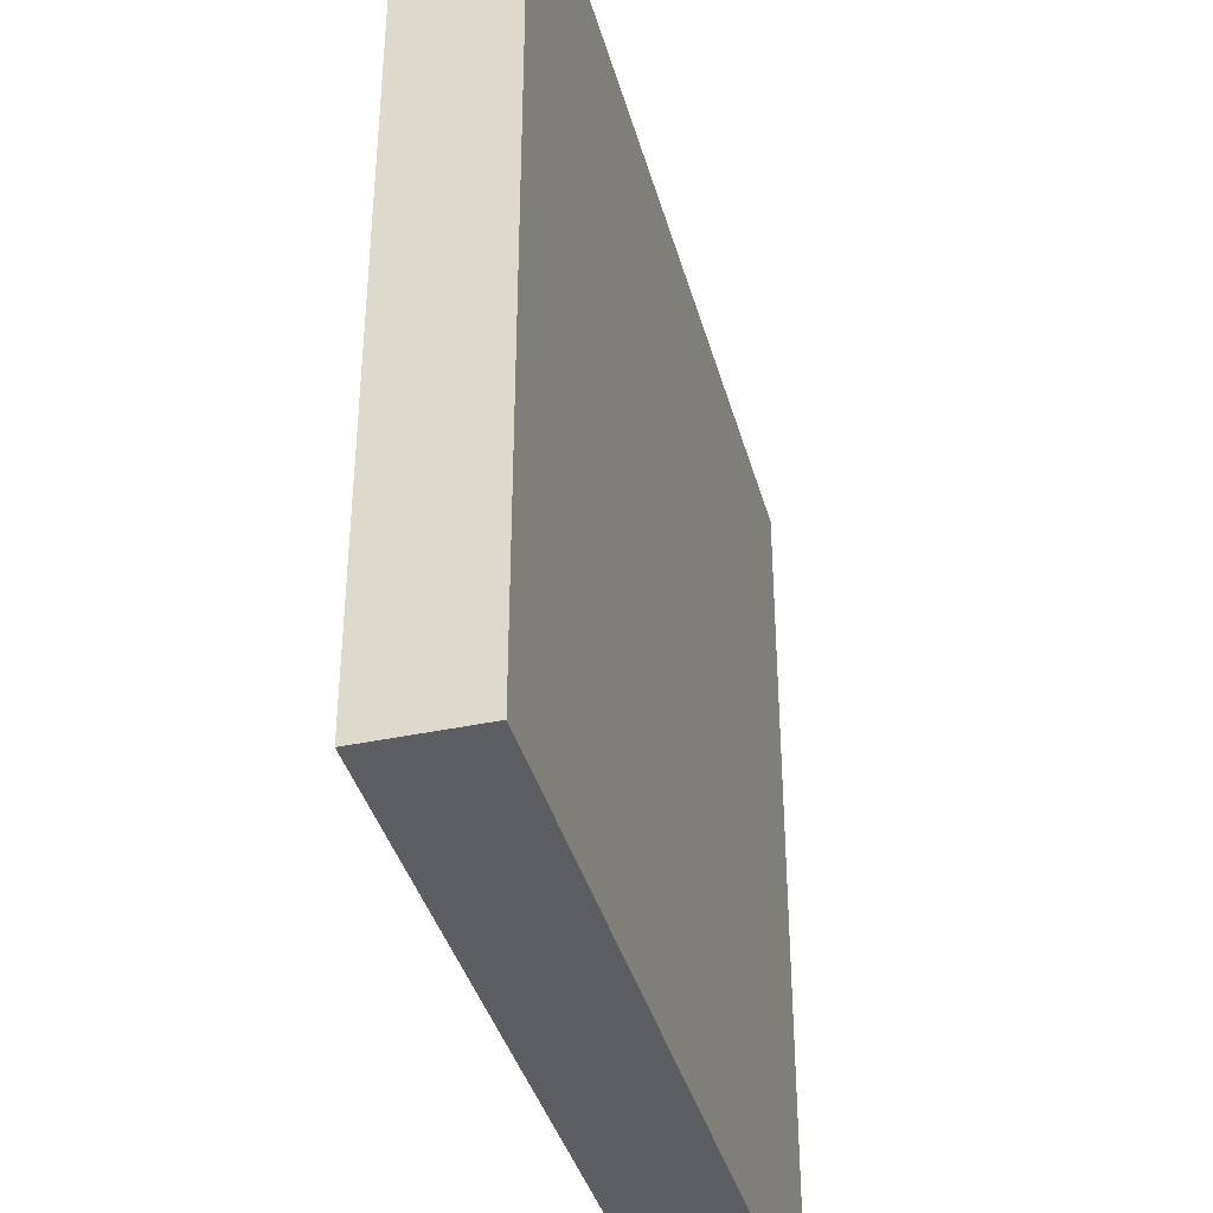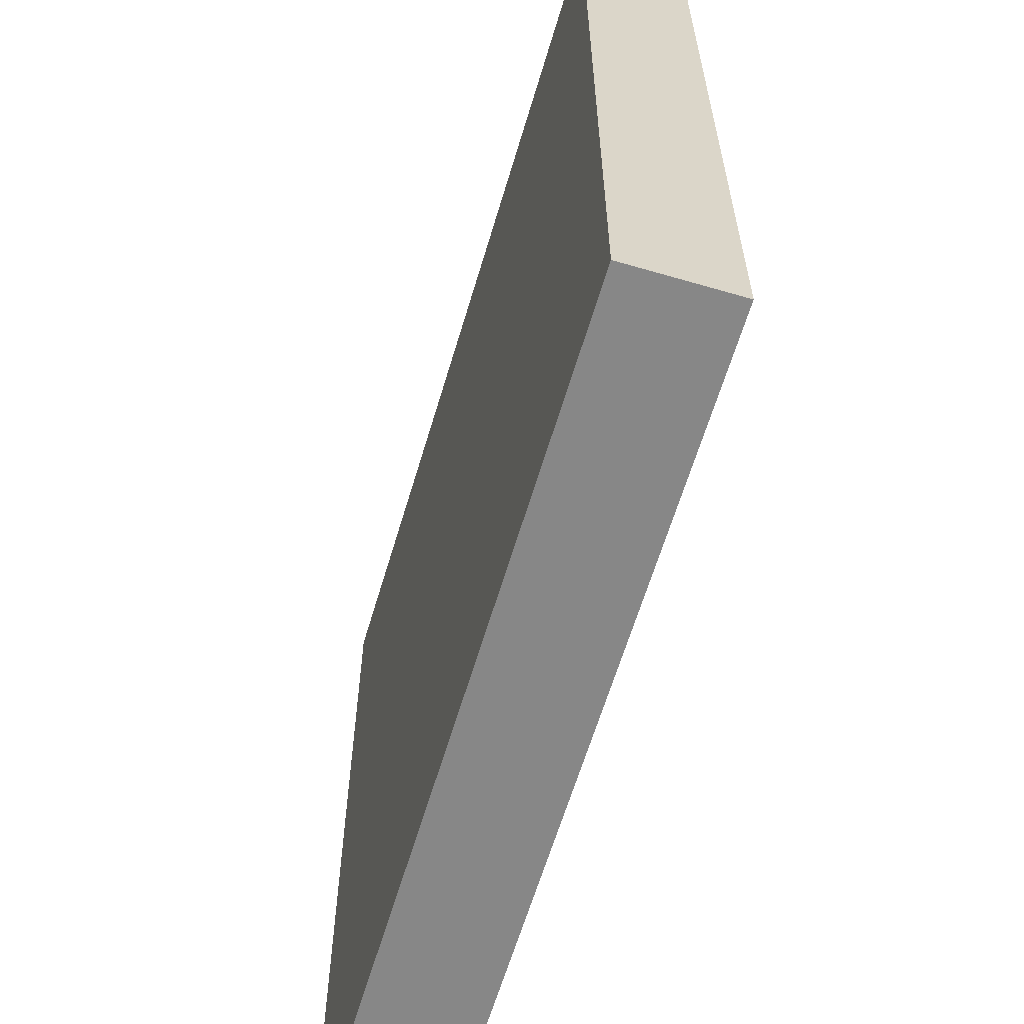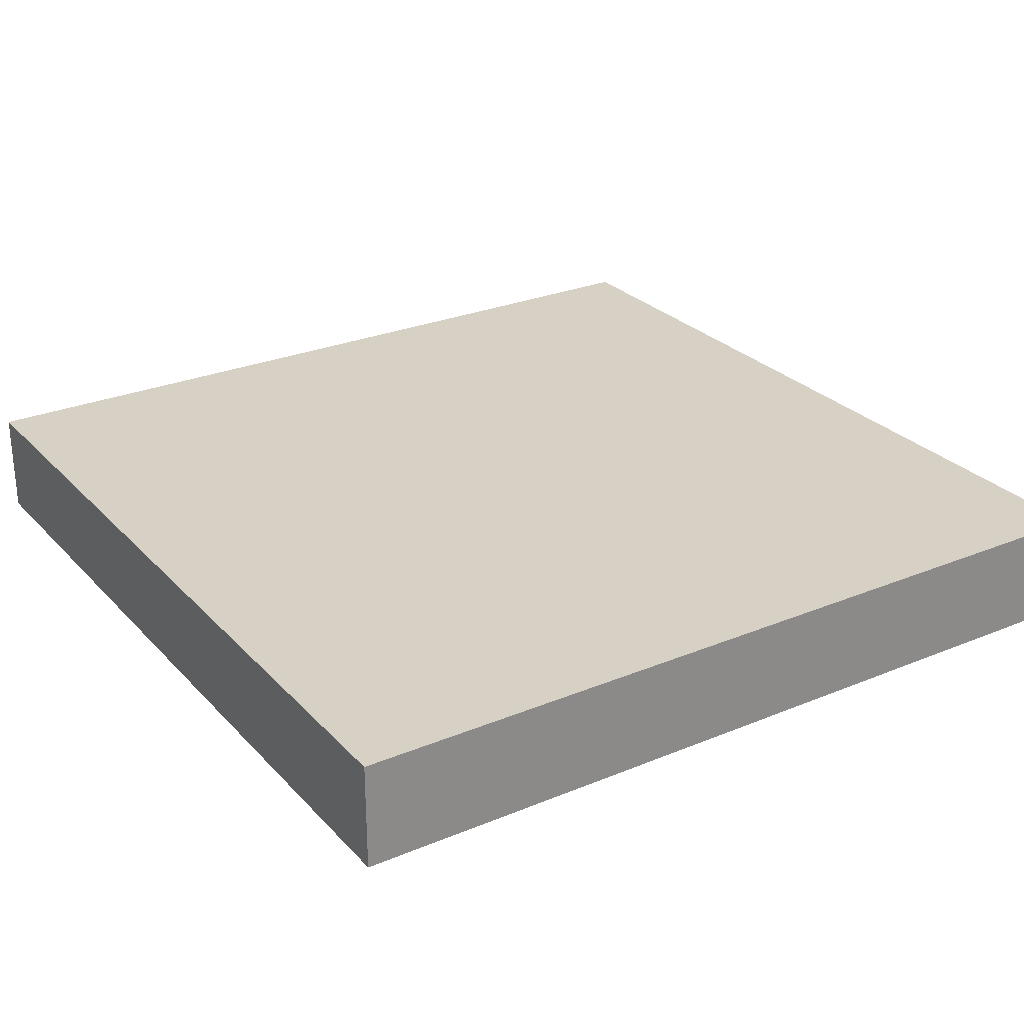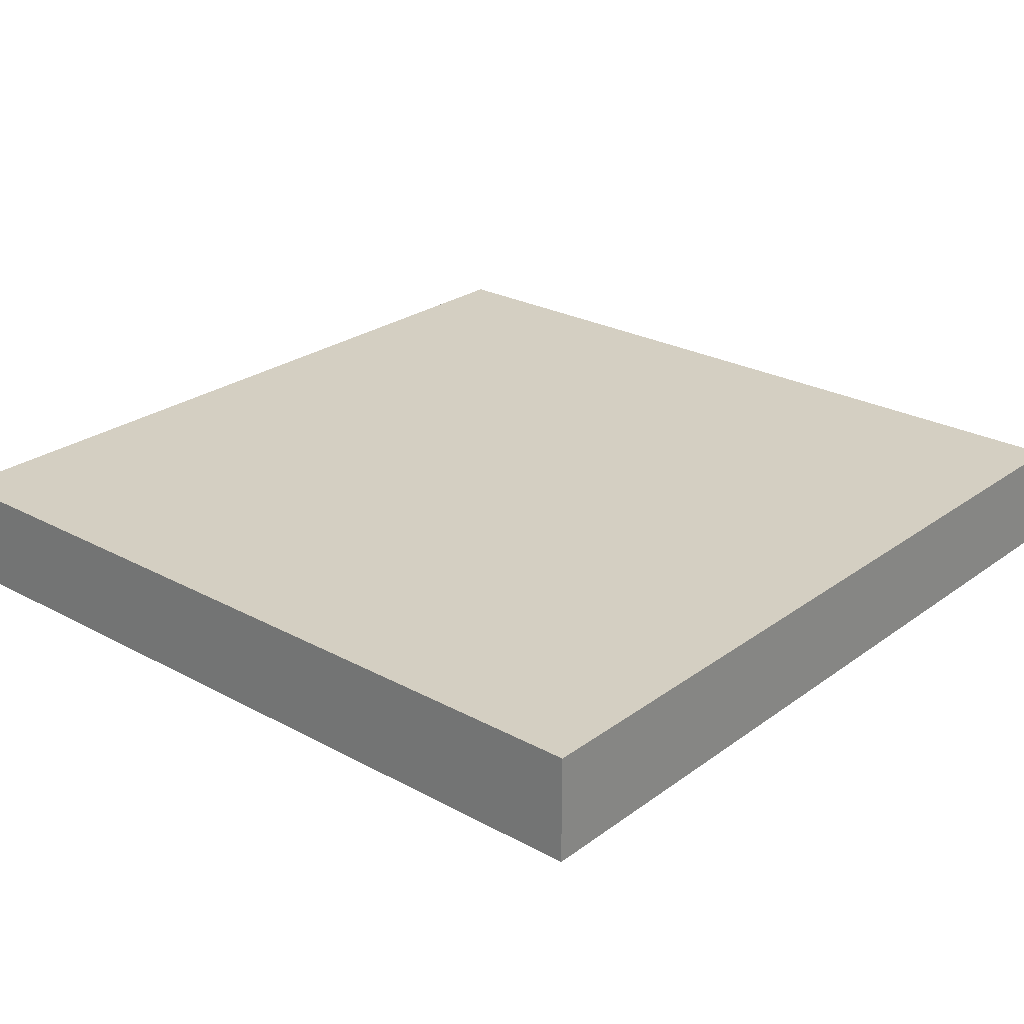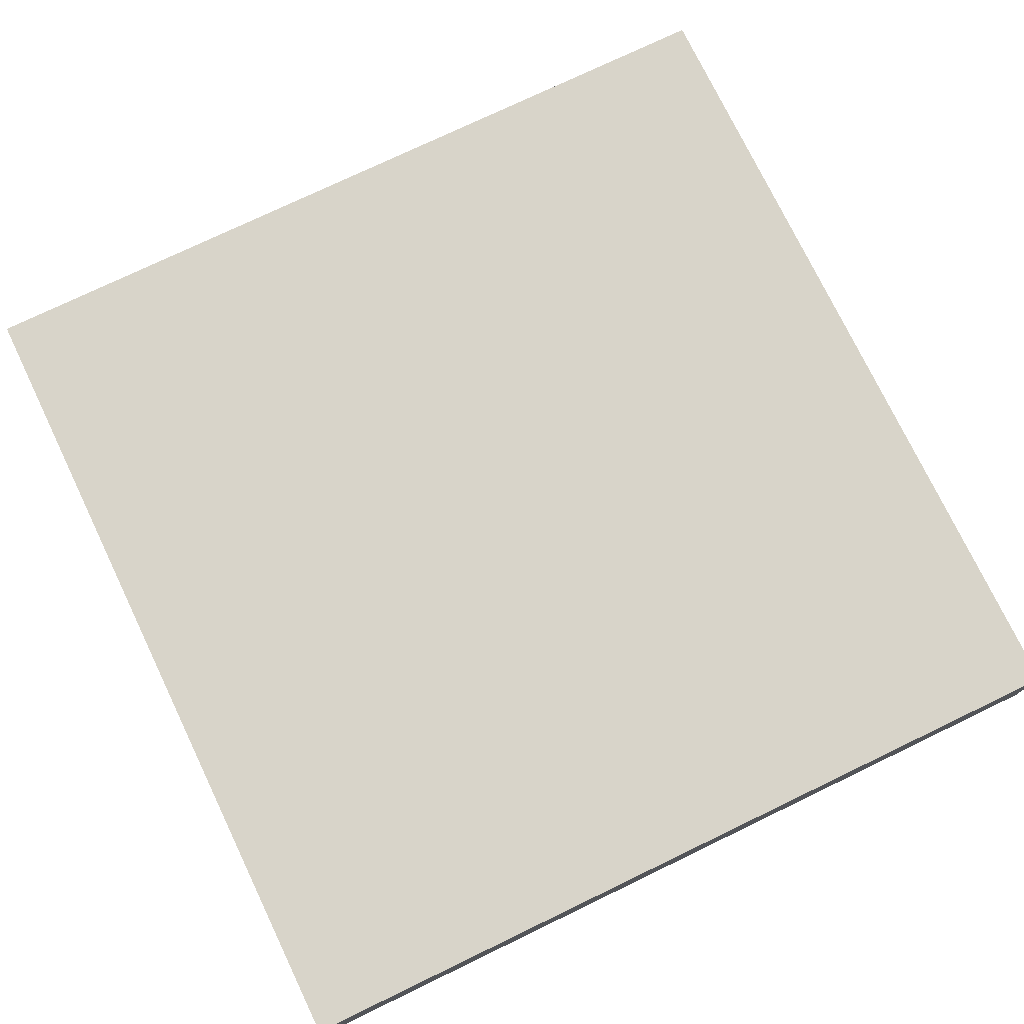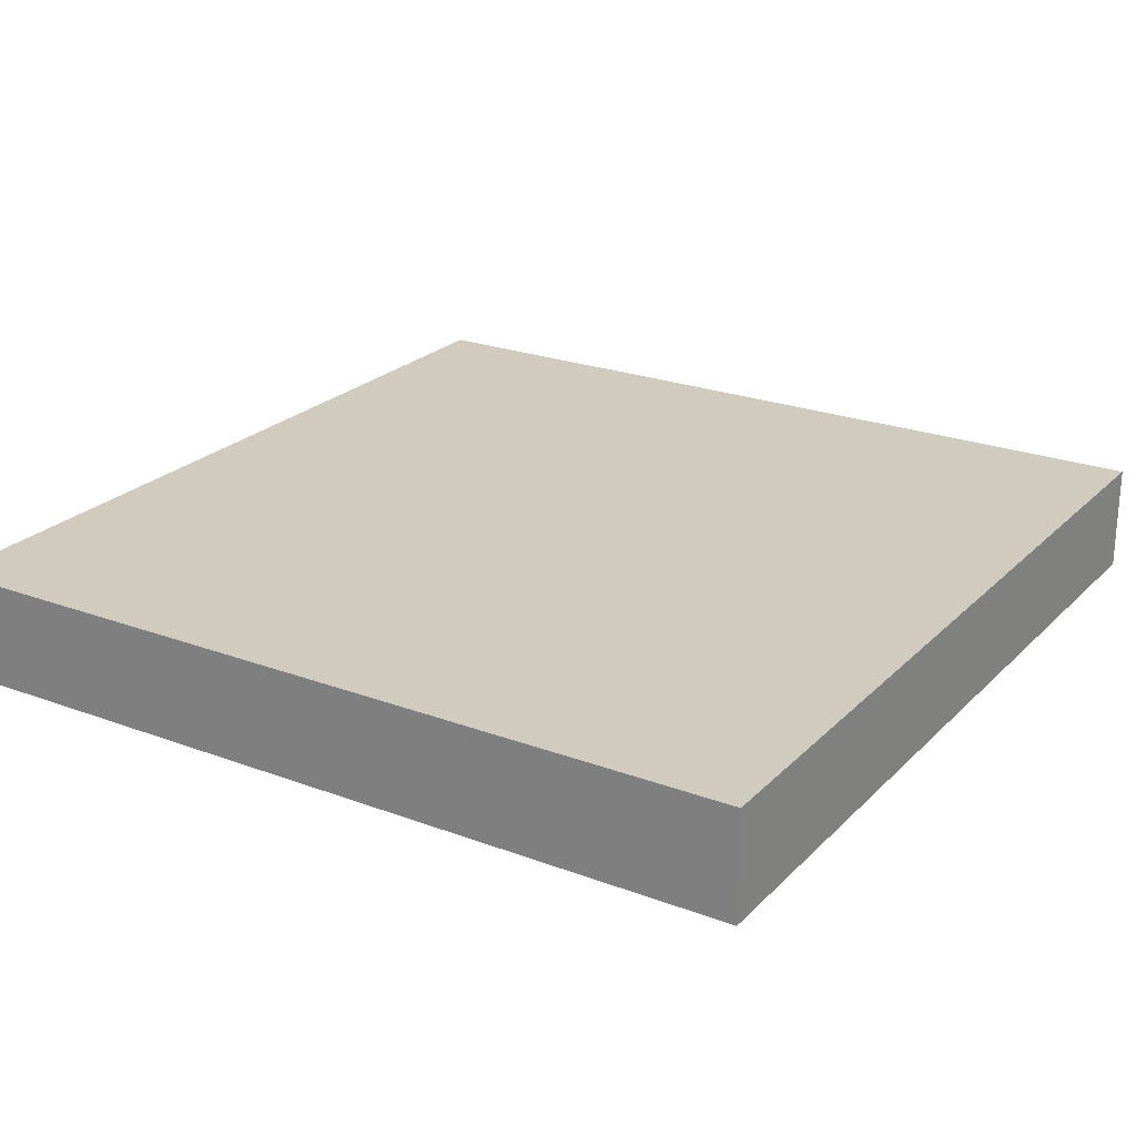
<metadata>
{"format":"obj","ext":"obj","renderer":"f3d","projection":"perspective","resolution":1024,"background":"white","views":[{"elev":-38.7,"azim":105.0,"up":"+Z"},{"elev":-62.4,"azim":-106.5,"up":"+Z"},{"elev":27.0,"azim":-32.8,"up":"+Y"},{"elev":25.5,"azim":-139.1,"up":"+Y"},{"elev":75.6,"azim":-25.7,"up":"+Y"},{"elev":23.5,"azim":122.2,"up":"+Y"}]}
</metadata>
<code>
o Cube
v 2 0.25 -2
v 2 -0.25 -2
v 2 0.25 2
v 2 -0.25 2
v -2 0.25 -2
v -2 -0.25 -2
v -2 0.25 2
v -2 -0.25 2
f 1 7 3
f 1 5 7
f 4 7 8
f 8 5 6
f 6 4 8
f 2 3 4
f 6 1 2
f 4 3 7
f 8 7 5
f 6 2 4
f 2 1 3
f 6 5 1

</code>
